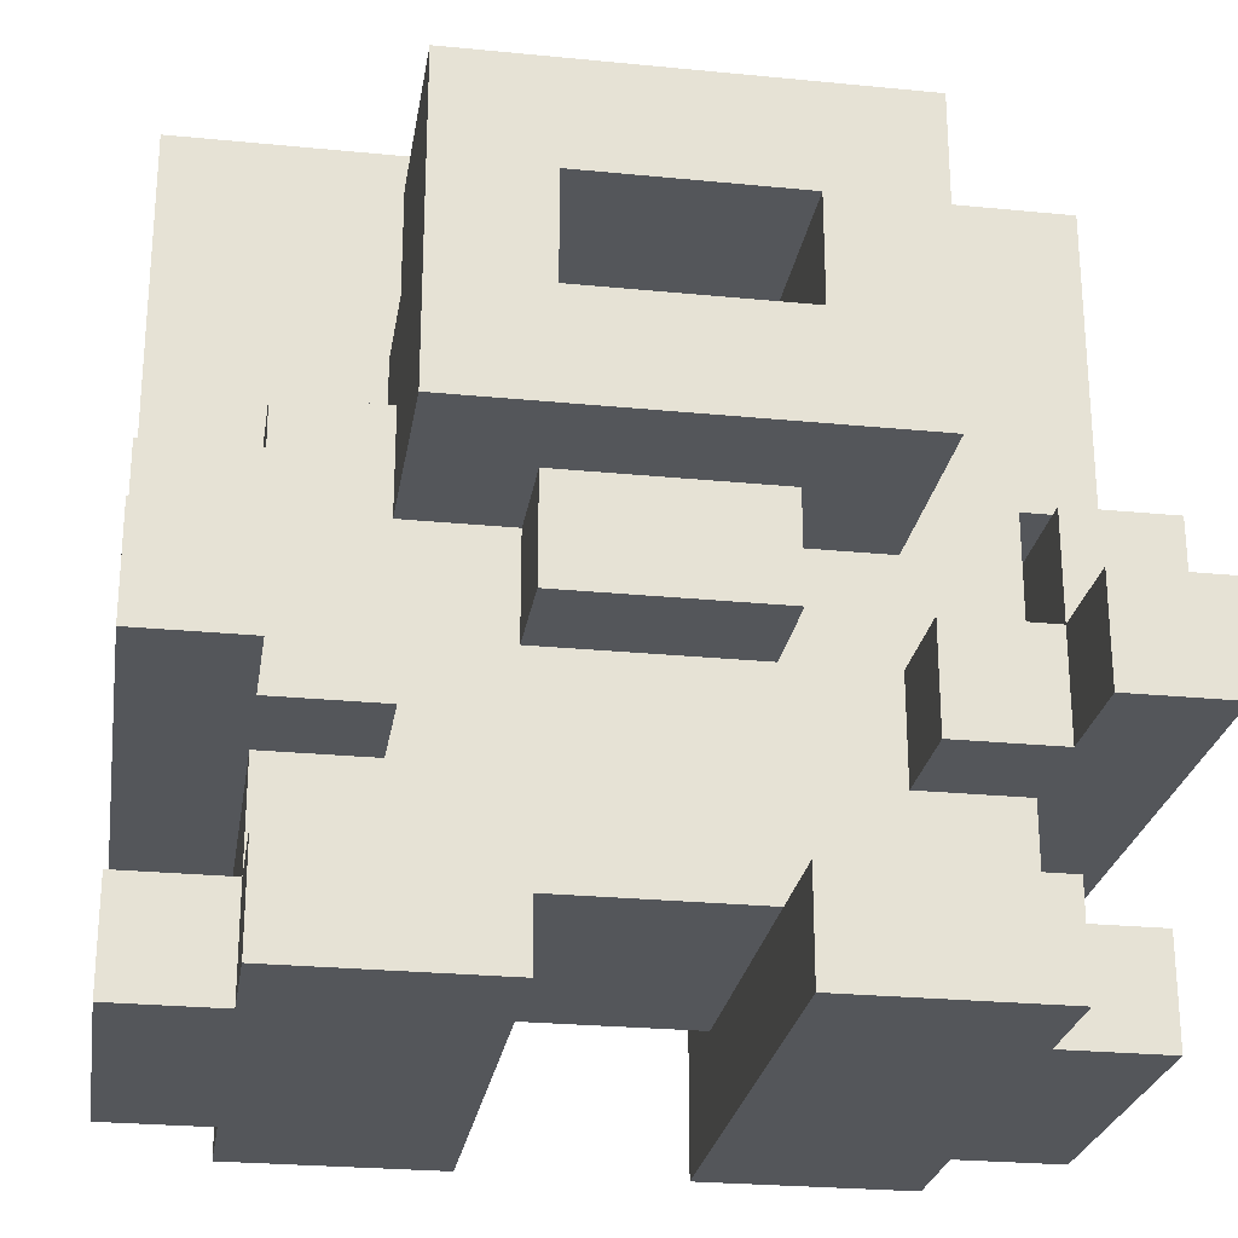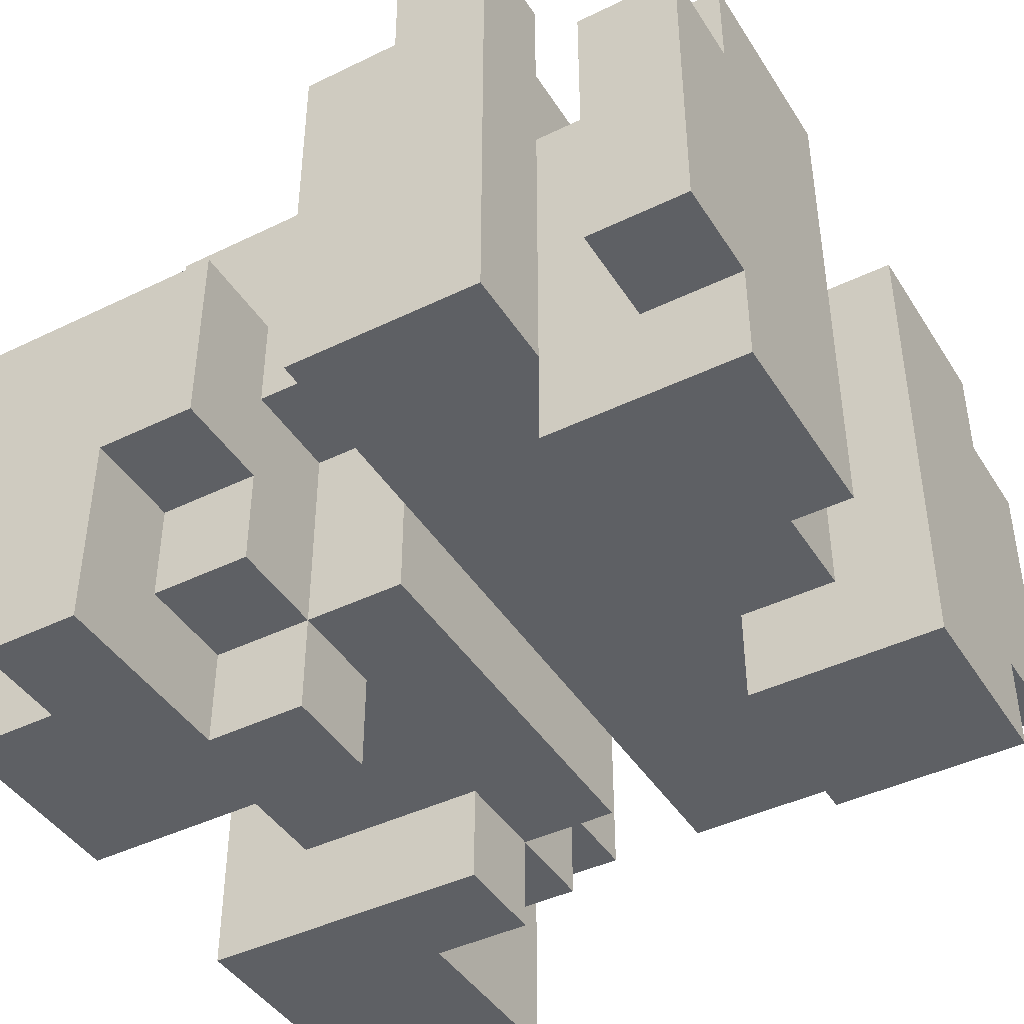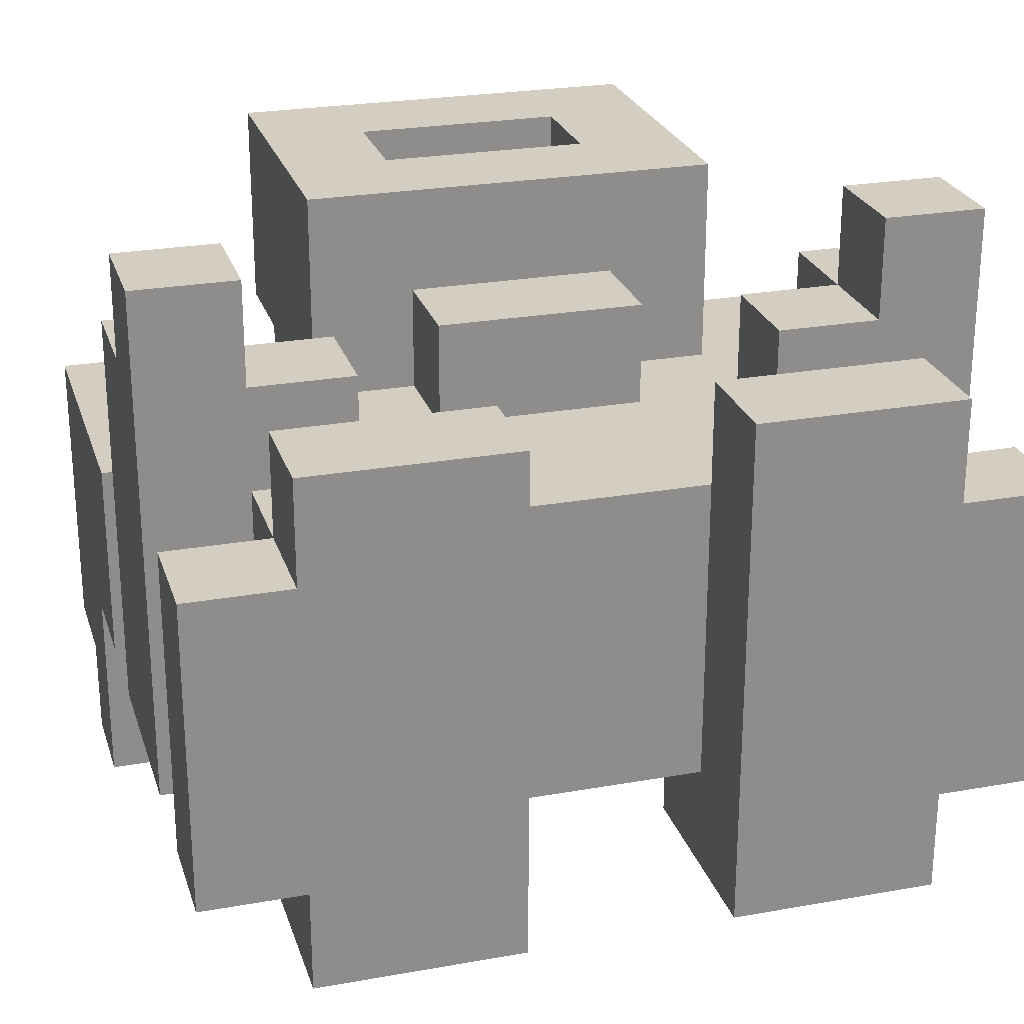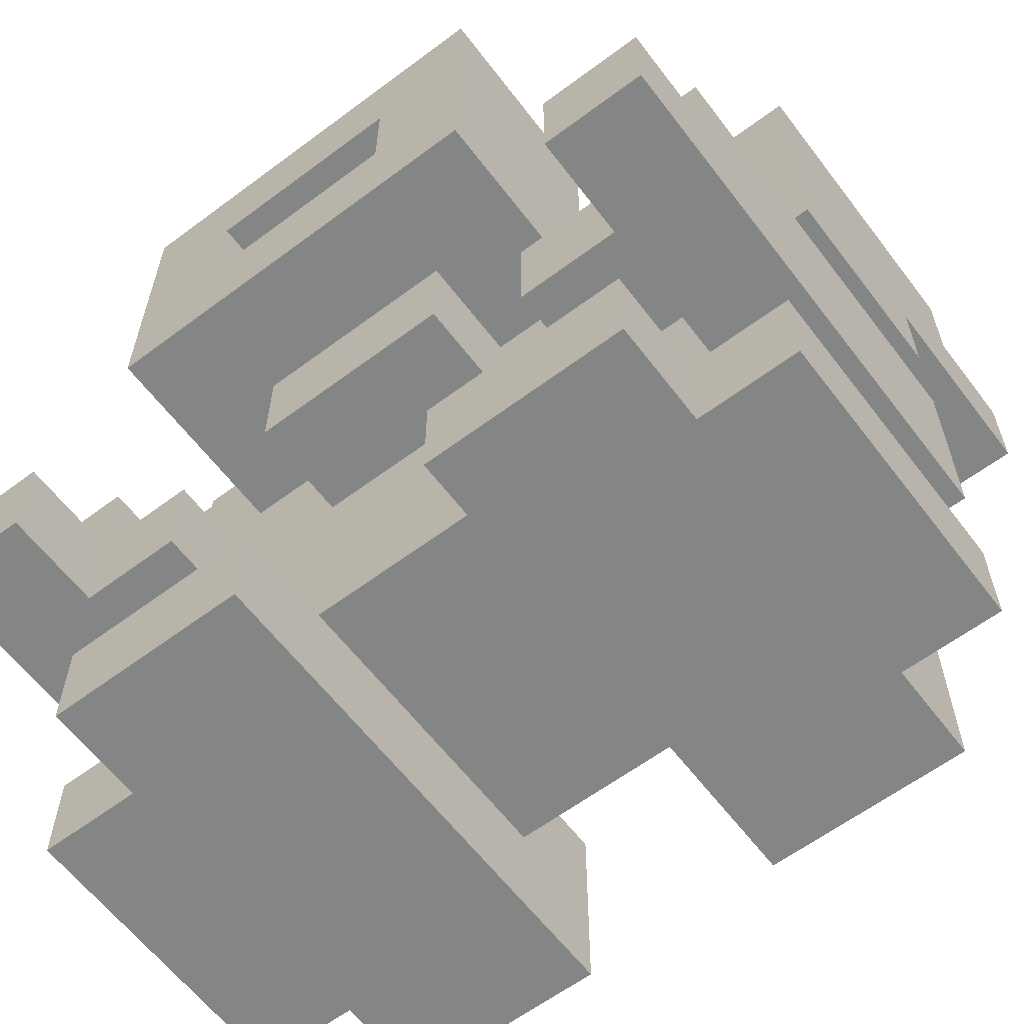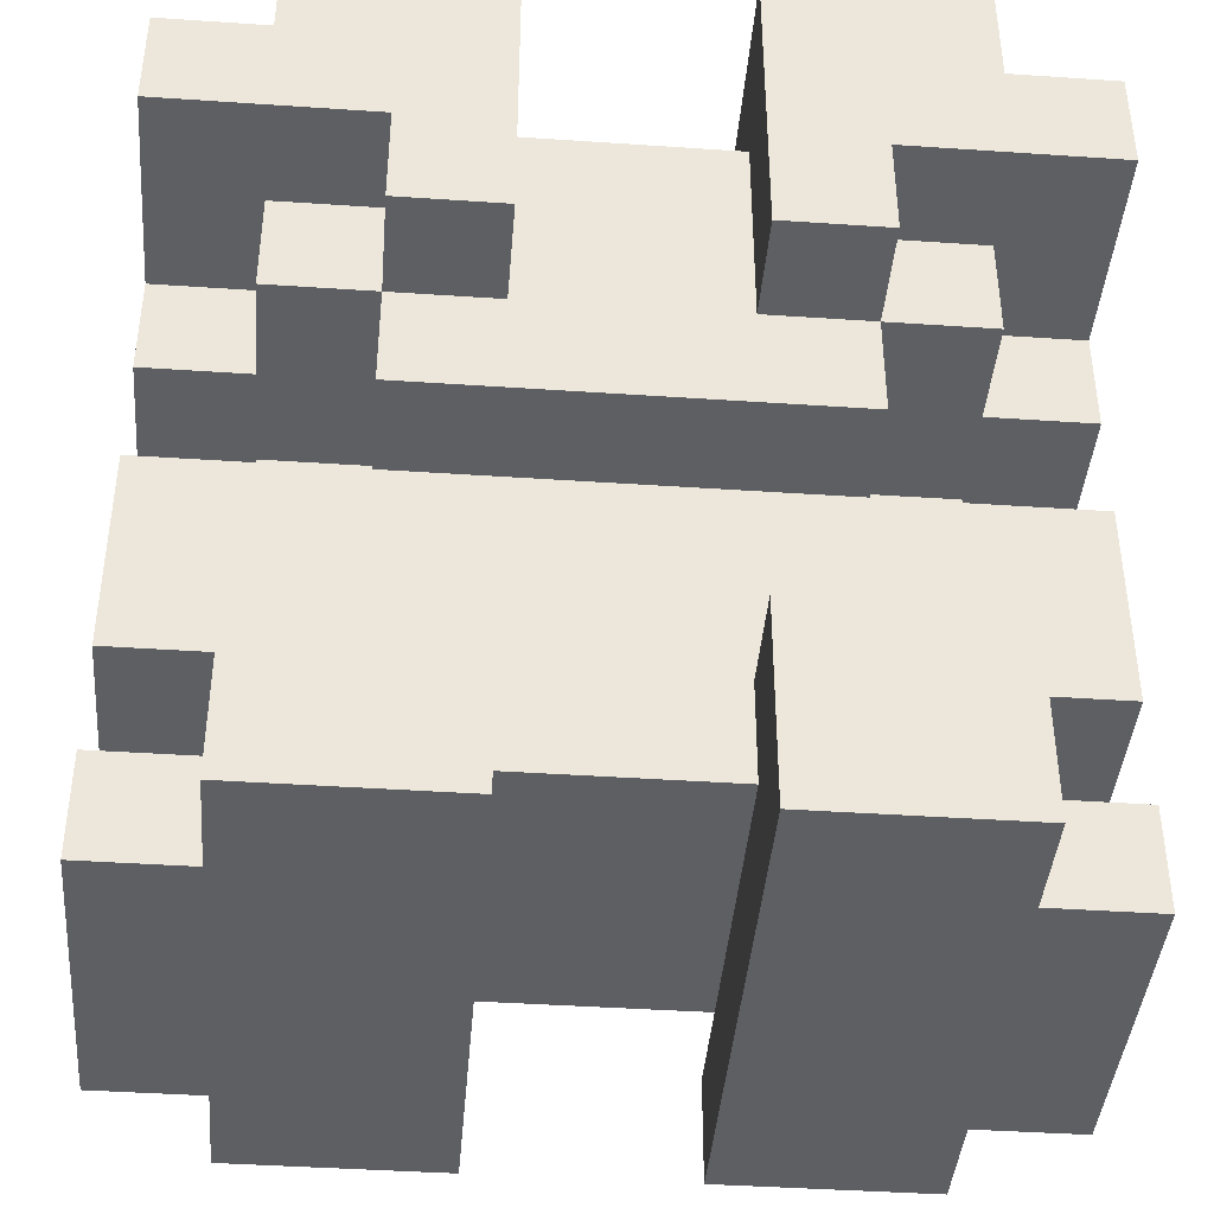
<metadata>
{"format":"obj","ext":"obj","renderer":"f3d","projection":"perspective","resolution":1024,"background":"white","views":[{"elev":-25.5,"azim":-9.0,"up":"+Y"},{"elev":-43.0,"azim":-60.0,"up":"+Z"},{"elev":25.2,"azim":-16.1,"up":"+Z"},{"elev":-61.6,"azim":37.2,"up":"+Y"},{"elev":-41.5,"azim":175.3,"up":"+Y"}]}
</metadata>
<code>
v -3 1 -13
v -4 1 -13
v -4 0 -13
v -3 0 -13
v -3 0 -14
v -4 0 -14
v -4 1 -14
v -3 1 -14
v -3 0 -15
v -4 0 -15
v -4 1 -15
v -3 1 -15
v -3 1 -16
v -3 0 -16
v -4 0 -16
v -4 1 -16
v -3 3 -11
v -4 3 -11
v -4 2 -11
v -3 2 -11
v -3 3 -12
v -3 2 -12
v -4 2 -12
v -4 3 -12
v -3 2 -13
v -4 2 -13
v -4 3 -13
v -3 2 -14
v -4 2 -14
v -4 3 -14
v -3 2 -15
v -4 2 -15
v -4 3 -15
v -3 3 -16
v -3 2 -16
v -4 2 -16
v -4 3 -16
v -3 4 -12
v -4 4 -12
v -3 4 -13
v -3 3 -13
v -4 4 -13
v -4 4 -14
v -3 4 -14
v -4 4 -15
v -3 4 -15
v -3 4 -16
v -4 4 -16
v -3 6 -14
v -4 6 -14
v -4 5 -14
v -3 5 -14
v -3 5 -15
v -4 5 -15
v -4 6 -15
v -3 6 -16
v -3 5 -16
v -4 5 -16
v -4 6 -16
v -3 7 -14
v -4 7 -14
v -4 7 -15
v -4 7 -16
v -3 6 -17
v -4 6 -17
v -4 7 -17
v -3 7 -18
v -3 6 -18
v -4 6 -18
v -4 7 -18
v -3 7 -17
v -3 8 -14
v -4 8 -14
v -4 8 -15
v -3 8 -15
v -4 8 -16
v -3 8 -16
v -3 8 -17
v -4 8 -17
v -2 1 -12
v -3 1 -12
v -3 0 -12
v -2 0 -12
v -2 0 -13
v -2 1 -13
v -2 0 -14
v -2 0 -15
v -2 0 -16
v -2 1 -17
v -2 0 -17
v -3 0 -17
v -3 1 -17
v -2 2 -13
v -2 2 -17
v -3 2 -17
v -2 2 -16
v -2 3 -12
v -2 2 -12
v -2 3 -13
v -2 3 -16
v -2 4 -13
v -2 4 -16
v -2 4 -15
v -2 5 -13
v -3 5 -13
v -2 5 -14
v -2 5 -15
v -2 6 -14
v -2 5 -16
v -2 6 -17
v -2 5 -17
v -3 5 -17
v -2 7 -14
v -2 7 -18
v -2 6 -18
v -2 8 -14
v -2 8 -15
v -2 8 -16
v -2 8 -17
v -2 8 -18
v -3 8 -18
v -1 1 -12
v -1 0 -12
v -1 1 -13
v -1 0 -13
v -1 1 -14
v -1 0 -14
v -1 1 -15
v -1 0 -15
v -1 1 -16
v -1 0 -16
v -1 1 -17
v -1 0 -17
v -1 2 -13
v -1 2 -17
v -1 2 -16
v -1 3 -13
v -1 3 -16
v -1 4 -13
v -1 4 -16
v -1 5 -11
v -2 5 -11
v -2 4 -11
v -1 4 -11
v -1 4 -12
v -2 4 -12
v -2 5 -12
v -1 5 -16
v -1 5 -15
v -1 4 -15
v -1 5 -17
v -1 4 -17
v -2 4 -17
v -1 6 -11
v -2 6 -11
v -1 6 -12
v -1 5 -12
v -2 6 -12
v -1 6 -13
v -1 5 -13
v -2 6 -13
v -1 6 -14
v -1 5 -14
v -1 6 -15
v -1 6 -18
v -1 5 -18
v -2 5 -18
v -1 6 -17
v -1 7 -11
v -2 7 -11
v -2 7 -12
v -1 7 -12
v -1 7 -13
v -2 7 -13
v -1 7 -14
v -1 7 -18
v -1 7 -17
v -1 8 -14
v -1 8 -15
v -1 7 -15
v -1 8 -16
v -1 7 -16
v -1 8 -17
v -1 8 -18
v 0 2 -13
v 0 1 -13
v 0 1 -14
v 0 1 -15
v 0 2 -16
v 0 1 -16
v 0 3 -13
v 0 3 -16
v 0 4 -12
v -1 3 -12
v 0 3 -12
v 0 4 -16
v 0 4 -15
v 0 5 -11
v 0 4 -11
v 0 5 -12
v 0 5 -13
v 0 5 -14
v 0 5 -15
v 0 5 -17
v 0 4 -17
v 0 5 -16
v 0 6 -15
v 0 6 -17
v 0 7 -11
v 0 6 -11
v 0 6 -12
v 0 7 -12
v 0 6 -13
v 0 7 -13
v 0 6 -14
v 0 7 -14
v 0 7 -15
v 0 7 -16
v 0 7 -17
v 1 2 -13
v 1 1 -13
v 1 1 -14
v 1 1 -15
v 1 2 -16
v 1 1 -16
v 1 3 -13
v 1 3 -16
v 1 4 -12
v 1 3 -12
v 1 4 -13
v 1 4 -16
v 1 4 -15
v 1 5 -11
v 1 4 -11
v 1 5 -12
v 1 5 -13
v 1 5 -14
v 1 5 -15
v 1 5 -17
v 1 4 -17
v 1 5 -16
v 1 6 -15
v 1 6 -17
v 1 7 -11
v 1 6 -11
v 1 6 -12
v 1 7 -12
v 1 6 -13
v 1 7 -13
v 1 7 -14
v 1 6 -14
v 1 7 -15
v 1 7 -16
v 1 7 -17
v 2 1 -12
v 1 1 -12
v 1 0 -12
v 2 0 -12
v 2 0 -13
v 1 0 -13
v 2 1 -13
v 2 0 -14
v 1 0 -14
v 2 0 -15
v 1 0 -15
v 2 0 -16
v 1 0 -16
v 2 1 -17
v 2 0 -17
v 1 0 -17
v 1 1 -17
v 2 2 -13
v 2 2 -17
v 1 2 -17
v 2 2 -16
v 2 3 -13
v 2 3 -16
v 2 4 -13
v 2 4 -16
v 2 5 -11
v 2 4 -11
v 2 5 -12
v 2 4 -12
v 2 5 -13
v 2 5 -16
v 2 5 -15
v 2 4 -15
v 2 5 -17
v 2 4 -17
v 2 6 -11
v 2 6 -12
v 2 6 -13
v 2 6 -14
v 2 5 -14
v 2 6 -18
v 2 5 -18
v 1 5 -18
v 1 6 -18
v 2 6 -17
v 2 7 -11
v 2 7 -12
v 2 7 -13
v 2 7 -14
v 2 7 -18
v 1 7 -18
v 2 8 -14
v 1 8 -14
v 1 8 -15
v 2 8 -15
v 1 8 -16
v 2 8 -16
v 1 8 -17
v 2 8 -17
v 2 8 -18
v 1 8 -18
v 3 1 -12
v 3 0 -12
v 3 1 -13
v 3 0 -13
v 3 0 -14
v 3 0 -15
v 3 0 -16
v 3 1 -17
v 3 0 -17
v 3 1 -16
v 3 2 -13
v 3 2 -14
v 3 1 -14
v 3 2 -15
v 3 1 -15
v 3 2 -16
v 3 2 -17
v 3 3 -12
v 2 3 -12
v 2 2 -12
v 3 2 -12
v 3 3 -13
v 3 3 -16
v 3 4 -13
v 3 4 -16
v 3 4 -15
v 3 5 -13
v 3 5 -14
v 3 4 -14
v 3 5 -15
v 3 6 -14
v 3 5 -16
v 3 6 -17
v 3 5 -17
v 3 6 -16
v 3 7 -14
v 3 7 -18
v 3 6 -18
v 3 8 -14
v 3 8 -15
v 3 8 -16
v 3 8 -17
v 3 8 -18
v 3 7 -17
v 4 1 -13
v 4 0 -13
v 4 1 -14
v 4 0 -14
v 4 1 -15
v 4 0 -15
v 4 1 -16
v 4 0 -16
v 4 3 -11
v 3 3 -11
v 3 2 -11
v 4 2 -11
v 4 3 -12
v 4 2 -12
v 4 3 -13
v 4 2 -13
v 4 3 -14
v 4 2 -14
v 4 3 -15
v 4 2 -15
v 4 3 -16
v 4 2 -16
v 4 4 -12
v 3 4 -12
v 4 4 -13
v 4 4 -14
v 4 4 -15
v 4 4 -16
v 4 6 -14
v 4 5 -14
v 4 6 -15
v 4 5 -15
v 4 6 -16
v 4 5 -16
v 4 7 -14
v 4 7 -15
v 4 7 -16
v 4 7 -17
v 4 6 -17
v 4 7 -18
v 4 6 -18
v 4 8 -14
v 4 8 -15
v 4 8 -16
v 4 8 -17
g Cuboid_2
f 1 2 3 4
f 5 4 3 6
f 6 3 2 7
f 1 8 7 2
f 9 5 6 10
f 10 6 7 11
f 8 12 11 7
f 13 14 15 16
f 14 9 10 15
f 15 10 11 16
f 12 13 16 11
f 17 18 19 20
f 21 17 20 22
f 22 20 19 23
f 23 19 18 24
f 17 21 24 18
f 25 22 23 26
f 26 23 24 27
f 28 25 26 29
f 29 26 27 30
f 31 28 29 32
f 32 29 30 33
f 34 35 36 37
f 35 31 32 36
f 36 32 33 37
f 38 39 24 21
f 40 38 21 41
f 27 24 39 42
f 38 40 42 39
f 30 27 42 43
f 40 44 43 42
f 33 30 43 45
f 44 46 45 43
f 47 34 37 48
f 37 33 45 48
f 46 47 48 45
f 49 50 51 52
f 53 52 51 54
f 54 51 50 55
f 56 57 58 59
f 57 53 54 58
f 58 54 55 59
f 60 61 50 49
f 55 50 61 62
f 59 55 62 63
f 64 56 59 65
f 65 59 63 66
f 67 68 69 70
f 68 64 65 69
f 69 65 66 70
f 71 67 70 66
f 72 73 61 60
f 62 61 73 74
f 72 75 74 73
f 63 62 74 76
f 75 77 76 74
f 78 71 66 79
f 66 63 76 79
f 77 78 79 76
f 80 81 82 83
f 84 83 82 4
f 4 82 81 1
f 80 85 1 81
f 86 84 4 5
f 87 86 5 9
f 88 87 9 14
f 89 90 91 92
f 90 88 14 91
f 91 14 13 92
f 93 25 1 85
f 8 1 25 28
f 12 8 28 31
f 13 12 31 35
f 94 89 92 95
f 92 13 35 95
f 96 94 95 35
f 97 21 22 98
f 99 97 98 93
f 93 98 22 25
f 97 99 41 21
f 100 96 35 34
f 101 40 41 99
f 102 100 34 47
f 103 102 47 46
f 104 105 40 101
f 44 40 105 52
f 104 106 52 105
f 107 103 46 53
f 46 44 52 53
f 108 49 52 106
f 109 107 53 57
f 110 111 112 64
f 111 109 57 112
f 112 57 56 64
f 113 60 49 108
f 114 115 68 67
f 115 110 64 68
f 116 72 60 113
f 116 117 75 72
f 117 118 77 75
f 118 119 78 77
f 120 114 67 121
f 67 71 78 121
f 119 120 121 78
f 122 80 83 123
f 124 122 123 125
f 125 123 83 84
f 122 124 85 80
f 126 124 125 127
f 127 125 84 86
f 128 126 127 129
f 129 127 86 87
f 130 128 129 131
f 131 129 87 88
f 132 133 90 89
f 132 130 131 133
f 133 131 88 90
f 134 93 85 124
f 135 132 89 94
f 135 136 130 132
f 136 135 94 96
f 137 99 93 134
f 138 136 96 100
f 139 101 99 137
f 140 138 100 102
f 141 142 143 144
f 145 144 143 146
f 146 143 142 147
f 139 145 146 101
f 101 146 147 104
f 148 149 150 140
f 102 103 107 109
f 151 152 153 111
f 152 140 102 153
f 153 102 109 111
f 154 155 142 141
f 156 154 141 157
f 147 142 155 158
f 159 156 157 160
f 104 147 158 161
f 162 159 160 163
f 106 104 161 108
f 159 162 108 161
f 164 162 163 149
f 165 166 167 115
f 165 168 151 166
f 166 151 111 167
f 167 111 110 115
f 169 170 155 154
f 158 155 170 171
f 169 172 171 170
f 173 159 161 174
f 161 158 171 174
f 172 173 174 171
f 175 113 108 162
f 176 165 115 114
f 176 177 168 165
f 178 116 113 175
f 179 178 175 180
f 178 179 117 116
f 181 179 180 182
f 179 181 118 117
f 183 181 182 177
f 181 183 119 118
f 184 176 114 120
f 184 183 177 176
f 183 184 120 119
f 185 134 124 186
f 187 186 124 126
f 188 187 126 128
f 189 190 130 136
f 190 188 128 130
f 191 137 134 185
f 192 189 136 138
f 193 145 194 195
f 191 195 194 137
f 137 194 145 139
f 196 192 138 140
f 197 196 140 150
f 198 141 144 199
f 193 199 144 145
f 198 200 157 141
f 200 201 160 157
f 201 202 163 160
f 203 197 150 149
f 202 203 149 163
f 204 205 152 151
f 206 148 140 196
f 205 196 140 152
f 207 164 149 203
f 206 203 149 148
f 208 204 151 168
f 209 169 154 210
f 211 210 154 156
f 209 212 172 169
f 213 211 156 159
f 212 214 173 172
f 215 213 159 162
f 162 159 173 175
f 214 216 175 173
f 207 215 162 164
f 216 217 180 175
f 217 218 182 180
f 219 208 168 177
f 218 219 177 182
f 220 185 186 221
f 222 221 186 187
f 223 222 187 188
f 224 225 190 189
f 225 223 188 190
f 226 191 185 220
f 227 224 189 192
f 228 193 195 229
f 230 228 229 226
f 226 229 195 191
f 231 227 192 196
f 232 231 196 197
f 233 198 199 234
f 228 234 199 193
f 233 235 200 198
f 235 236 201 200
f 236 237 202 201
f 238 232 197 203
f 237 238 203 202
f 239 240 205 204
f 241 206 196 231
f 240 231 196 205
f 242 207 203 238
f 241 238 203 206
f 243 239 204 208
f 244 209 210 245
f 246 245 210 211
f 244 247 212 209
f 248 246 211 213
f 247 249 214 212
f 250 249 248 251
f 251 248 213 215
f 249 250 216 214
f 242 251 215 207
f 250 252 217 216
f 252 253 218 217
f 254 243 208 219
f 253 254 219 218
f 255 256 257 258
f 259 258 257 260
f 260 257 256 221
f 255 261 221 256
f 262 259 260 263
f 263 260 221 222
f 264 262 263 265
f 265 263 222 223
f 266 264 265 267
f 267 265 223 225
f 268 269 270 271
f 269 266 267 270
f 270 267 225 271
f 272 220 221 261
f 273 268 271 274
f 271 225 224 274
f 275 273 274 224
f 276 226 220 272
f 277 275 224 227
f 278 230 226 276
f 279 277 227 231
f 280 233 234 281
f 282 280 281 283
f 283 281 234 228
f 284 282 283 278
f 278 283 228 230
f 285 286 287 279
f 231 232 238 241
f 288 289 240 239
f 288 285 279 289
f 289 279 231 240
f 290 245 233 280
f 291 290 280 282
f 235 233 245 246
f 292 291 282 284
f 236 235 246 248
f 293 292 284 294
f 237 236 248 251
f 292 293 251 248
f 238 237 251 242
f 295 296 297 298
f 295 299 288 296
f 296 288 239 297
f 297 239 243 298
f 300 244 245 290
f 301 300 290 291
f 300 301 247 244
f 302 292 248 249
f 302 301 291 292
f 301 302 249 247
f 303 250 251 293
f 304 295 298 305
f 298 243 254 305
f 306 307 250 303
f 252 250 307 308
f 306 309 308 307
f 253 252 308 310
f 309 311 310 308
f 254 253 310 312
f 311 313 312 310
f 314 304 305 315
f 305 254 312 315
f 313 314 315 312
f 316 255 258 317
f 318 316 317 319
f 319 317 258 259
f 316 318 261 255
f 320 319 259 262
f 321 320 262 264
f 322 321 264 266
f 323 324 269 268
f 323 325 322 324
f 324 322 266 269
f 326 272 261 318
f 327 326 318 328
f 329 327 328 330
f 331 329 330 325
f 332 323 268 273
f 332 331 325 323
f 331 332 273 275
f 333 334 335 336
f 326 336 335 272
f 272 335 334 276
f 333 337 276 334
f 338 331 275 277
f 339 278 276 337
f 340 338 277 279
f 341 340 279 287
f 342 284 278 339
f 343 342 339 344
f 342 343 294 284
f 345 341 287 286
f 345 343 344 341
f 346 293 294 343
f 347 345 286 285
f 348 349 288 299
f 348 350 347 349
f 349 347 285 288
f 351 303 293 346
f 352 353 295 304
f 353 348 299 295
f 354 306 303 351
f 354 355 309 306
f 355 356 311 309
f 356 357 313 311
f 358 352 304 314
f 358 357 359 352
f 357 358 314 313
f 360 318 319 361
f 362 360 361 363
f 363 361 319 320
f 360 362 328 318
f 364 362 363 365
f 365 363 320 321
f 362 364 330 328
f 366 367 322 325
f 366 364 365 367
f 367 365 321 322
f 364 366 325 330
f 368 369 370 371
f 372 368 371 373
f 373 371 370 336
f 336 370 369 333
f 368 372 333 369
f 374 372 373 375
f 375 373 336 326
f 376 374 375 377
f 377 375 326 327
f 378 376 377 379
f 379 377 327 329
f 380 381 331 338
f 380 378 379 381
f 381 379 329 331
f 382 383 333 372
f 384 382 372 374
f 337 333 383 339
f 382 384 339 383
f 385 384 374 376
f 384 385 344 339
f 386 385 376 378
f 385 386 341 344
f 387 380 338 340
f 387 386 378 380
f 386 387 340 341
f 388 346 343 389
f 390 388 389 391
f 391 389 343 345
f 392 393 347 350
f 392 390 391 393
f 393 391 345 347
f 394 351 346 388
f 395 394 388 390
f 396 395 390 392
f 397 396 392 398
f 398 392 350 348
f 399 400 353 352
f 399 397 398 400
f 400 398 348 353
f 397 399 352 359
f 401 354 351 394
f 402 401 394 395
f 401 402 355 354
f 403 402 395 396
f 402 403 356 355
f 404 397 359 357
f 404 403 396 397
f 403 404 357 356

</code>
